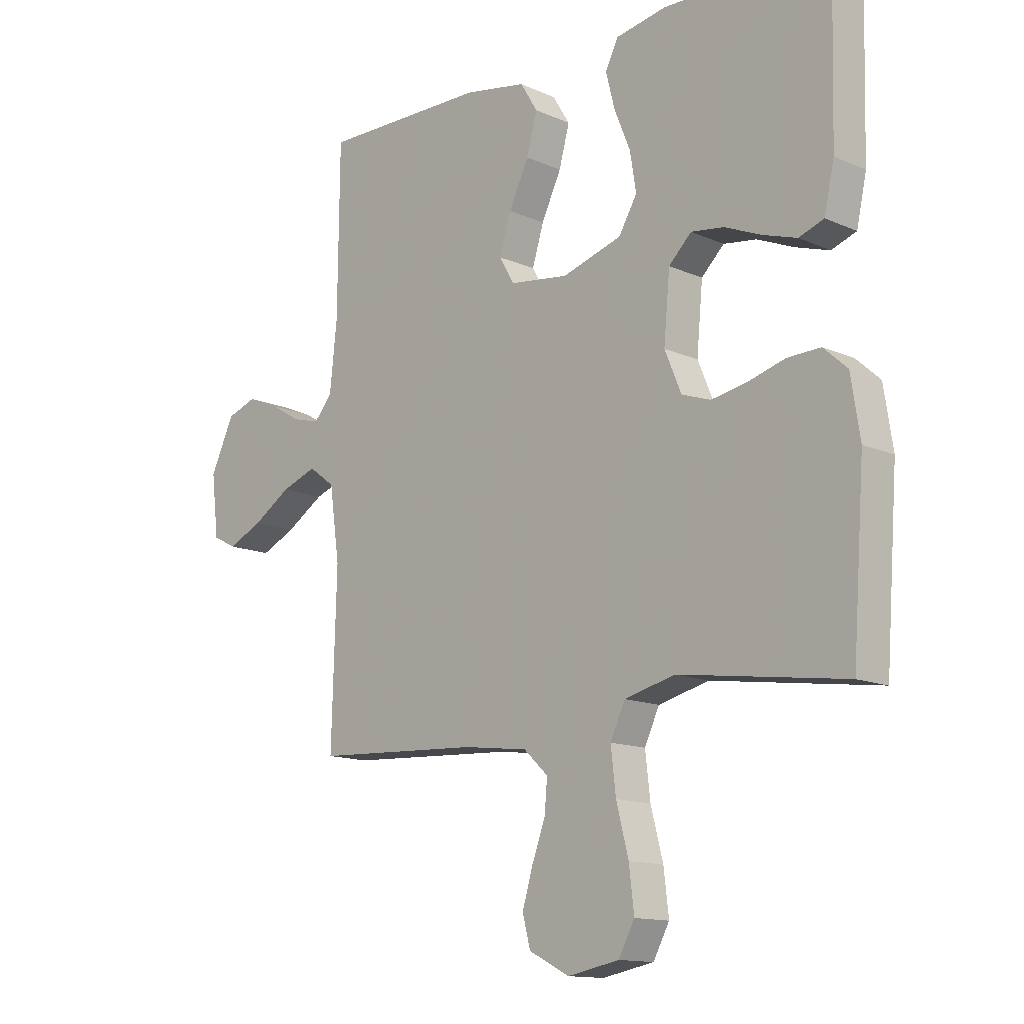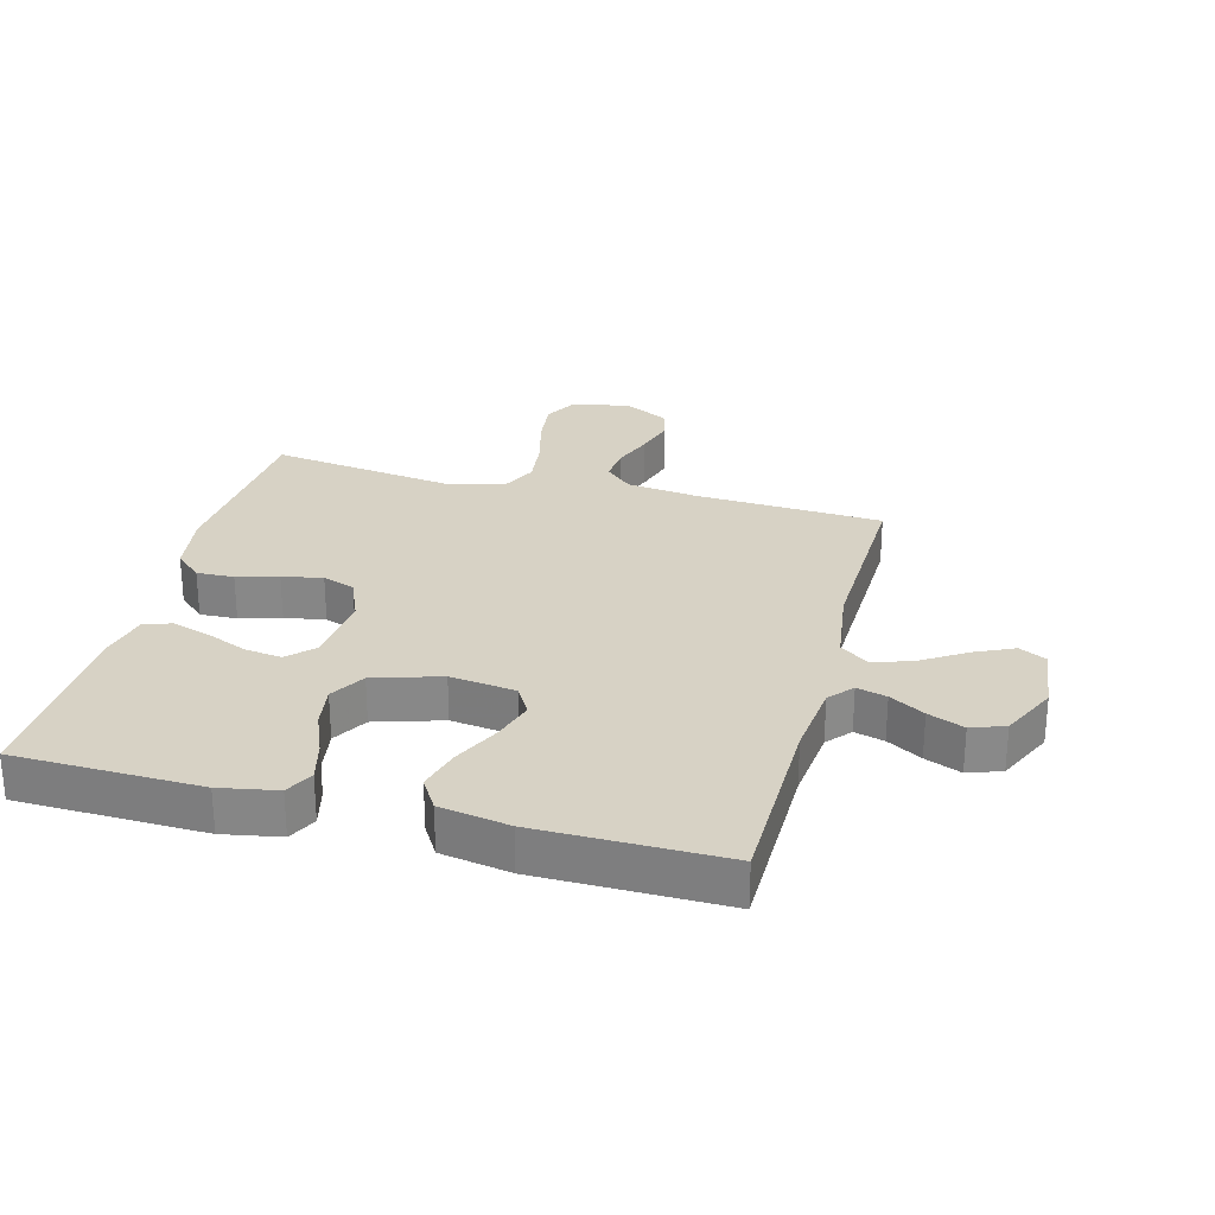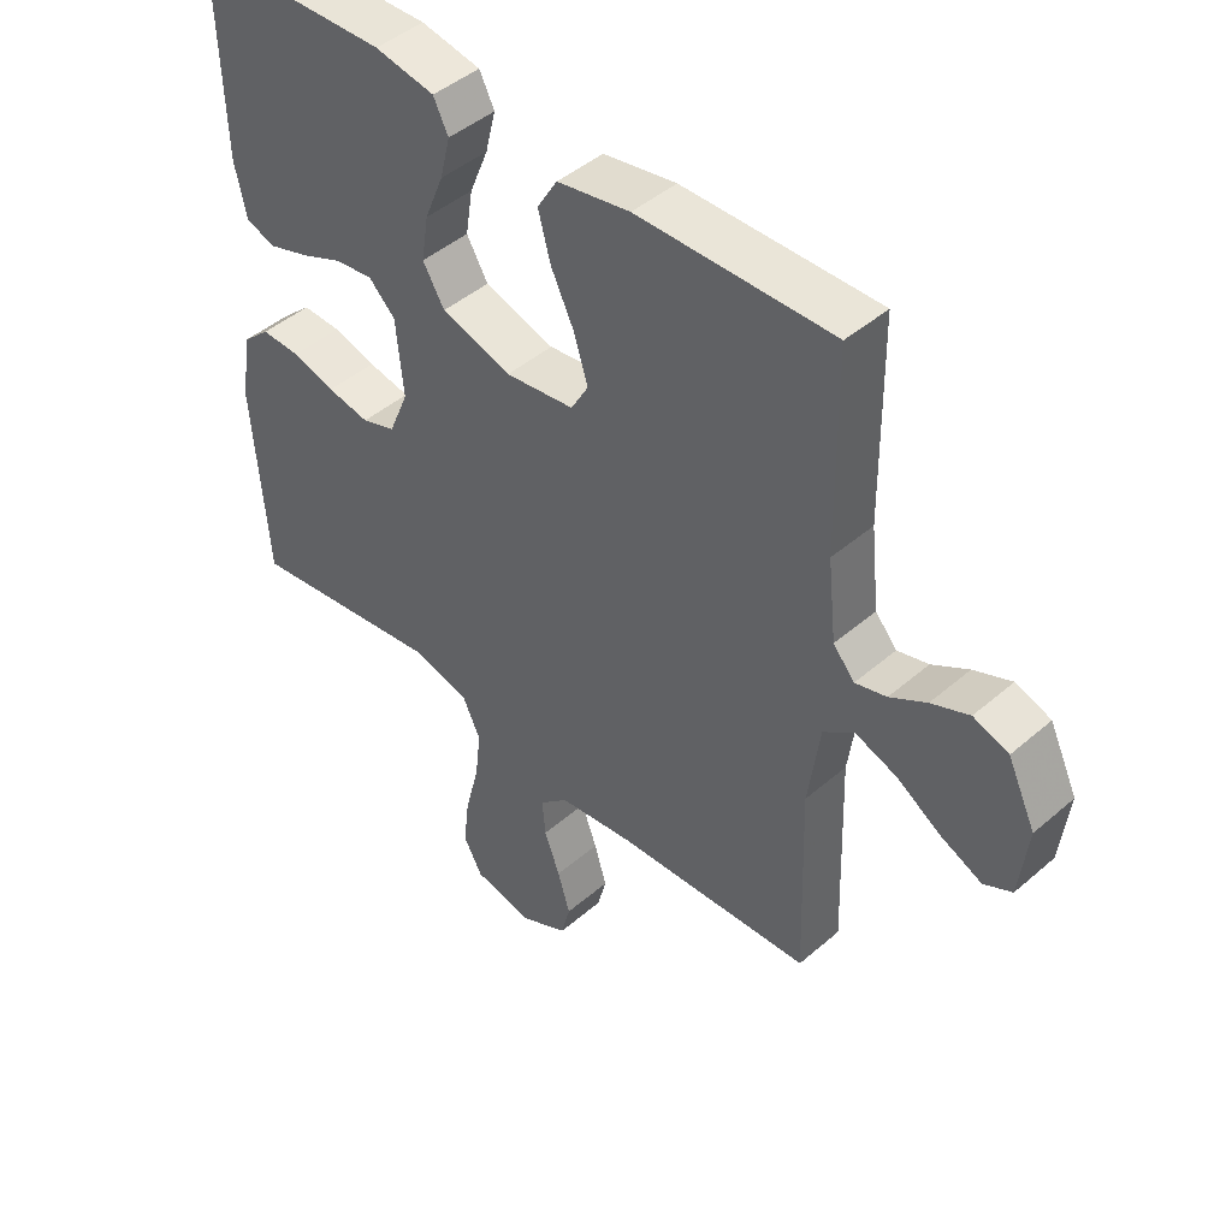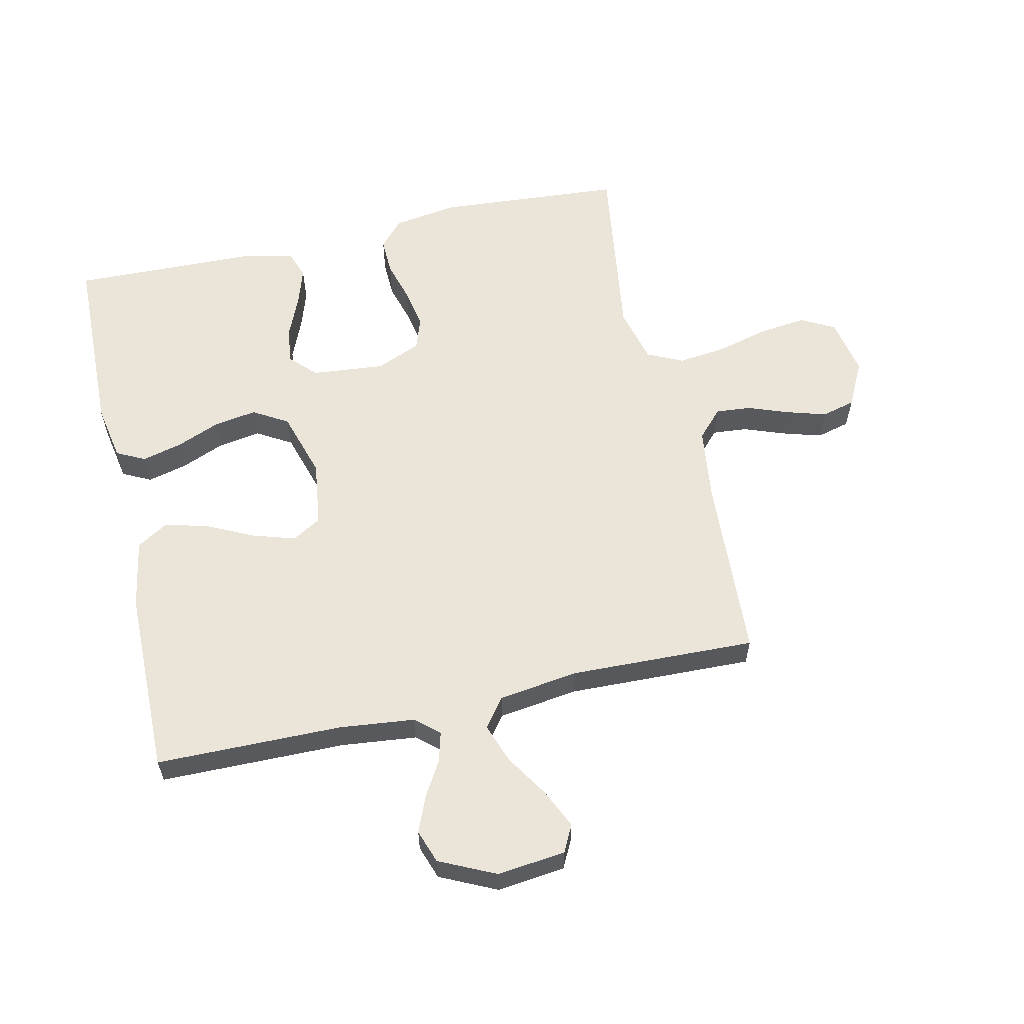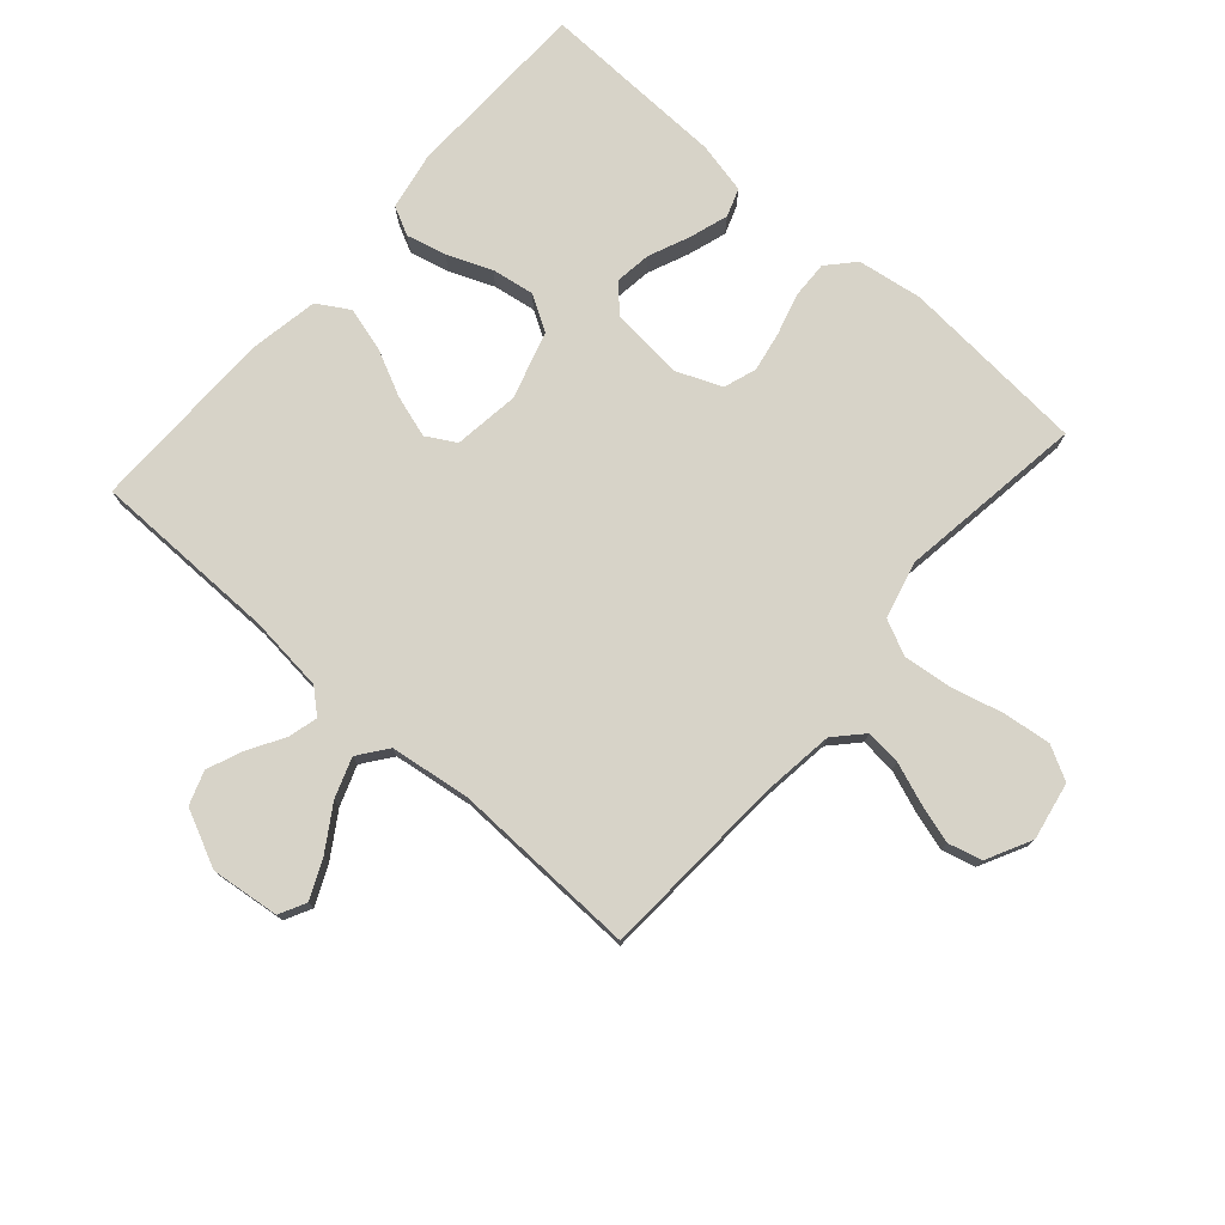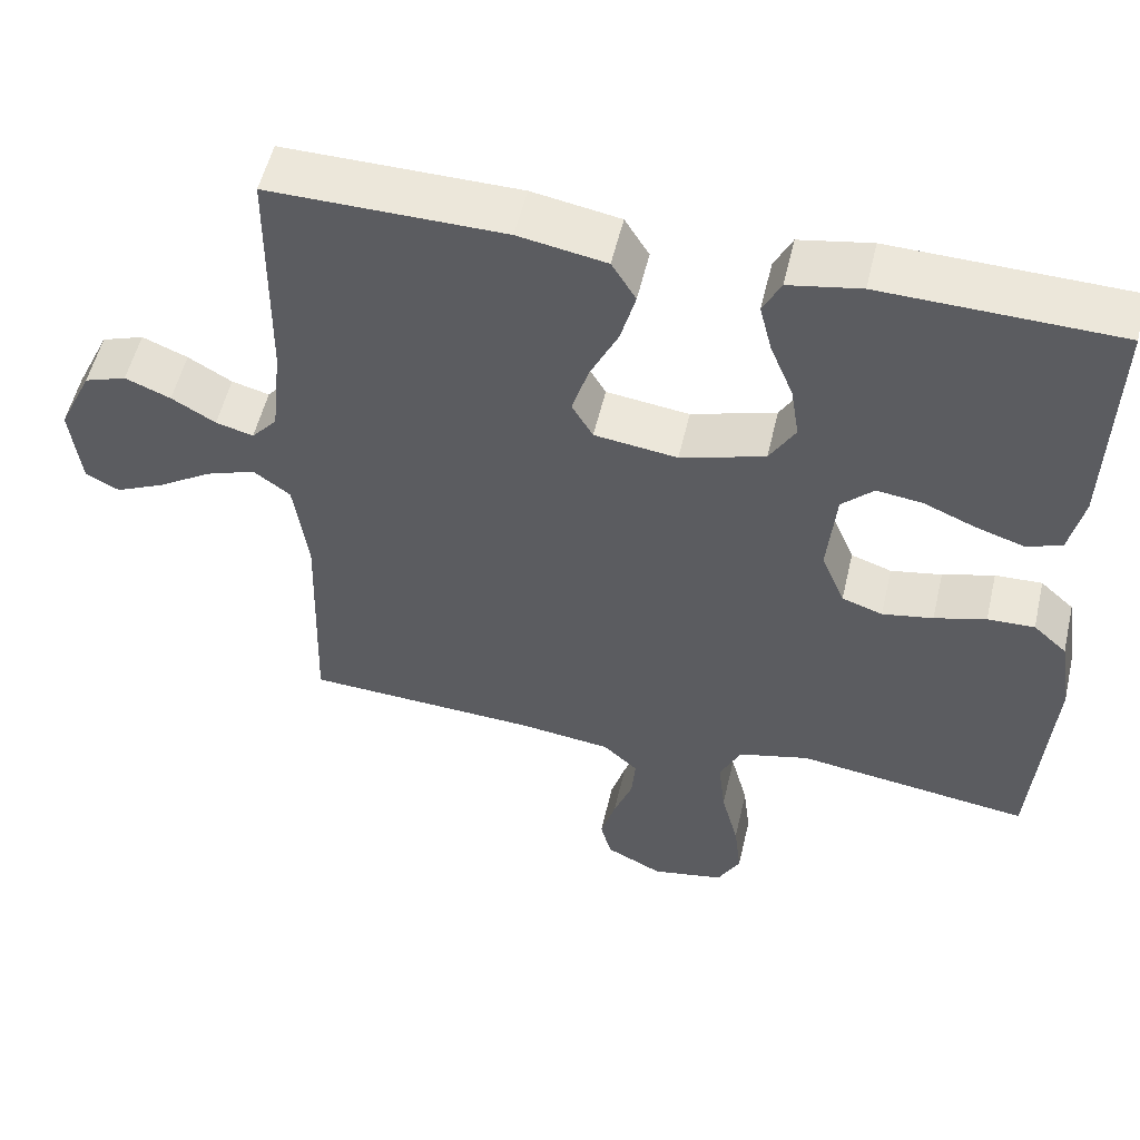
<metadata>
{"format":"obj","ext":"obj","renderer":"f3d","projection":"perspective","resolution":1024,"background":"white","views":[{"elev":-13.4,"azim":-135.1,"up":"+Z"},{"elev":27.3,"azim":14.8,"up":"+Y"},{"elev":45.2,"azim":45.1,"up":"+Z"},{"elev":59.3,"azim":77.4,"up":"+Y"},{"elev":76.6,"azim":131.4,"up":"+Y"},{"elev":53.9,"azim":-166.9,"up":"+Z"}]}
</metadata>
<code>
v 0.5 0.07 -0.5
v 0.2 0.07 -0.516
v 0.083 0.07 -0.531
v 0.039 0.07 -0.572
v 0.044 0.07 -0.629
v 0.068 0.07 -0.694
v 0.087 0.07 -0.758
v 0.073 0.07 -0.812
v 0 0.07 -0.849
v -0.093 0.07 -0.831
v -0.122 0.07 -0.777
v -0.113 0.07 -0.701
v -0.091 0.07 -0.616
v -0.082 0.07 -0.538
v -0.109 0.07 -0.481
v -0.2 0.07 -0.458
v -0.5 0.07 -0.5
v -0.522 0.07 -0.2
v -0.506 0.07 -0.096
v -0.463 0.07 -0.057
v -0.403 0.07 -0.059
v -0.337 0.07 -0.078
v -0.272 0.07 -0.09
v -0.22 0.07 -0.072
v -0.19 0.07 0
v -0.201 0.07 0.118
v -0.242 0.07 0.158
v -0.301 0.07 0.15
v -0.367 0.07 0.122
v -0.429 0.07 0.102
v -0.474 0.07 0.118
v -0.492 0.07 0.2
v -0.5 0.07 0.5
v -0.2 0.07 0.508
v -0.108 0.07 0.491
v -0.085 0.07 0.445
v -0.101 0.07 0.381
v -0.13 0.07 0.31
v -0.141 0.07 0.241
v -0.108 0.07 0.185
v 0 0.07 0.152
v 0.106 0.07 0.166
v 0.133 0.07 0.213
v 0.112 0.07 0.281
v 0.076 0.07 0.356
v 0.057 0.07 0.426
v 0.088 0.07 0.477
v 0.2 0.07 0.497
v 0.5 0.07 0.5
v 0.503 0.07 0.2
v 0.516 0.07 0.078
v 0.549 0.07 0.04
v 0.597 0.07 0.053
v 0.653 0.07 0.086
v 0.711 0.07 0.11
v 0.765 0.07 0.091
v 0.808 0.07 0
v 0.795 0.07 -0.11
v 0.752 0.07 -0.132
v 0.689 0.07 -0.103
v 0.62 0.07 -0.059
v 0.556 0.07 -0.036
v 0.509 0.07 -0.071
v 0.491 0.07 -0.2
v 0.5 0 -0.5
v 0.2 0 -0.516
v 0.083 0 -0.531
v 0.039 0 -0.572
v 0.044 0 -0.629
v 0.068 0 -0.694
v 0.087 0 -0.758
v 0.073 0 -0.812
v 0 0 -0.849
v -0.093 0 -0.831
v -0.122 0 -0.777
v -0.113 0 -0.701
v -0.091 0 -0.616
v -0.082 0 -0.538
v -0.109 0 -0.481
v -0.2 0 -0.458
v -0.5 0 -0.5
v -0.522 0 -0.2
v -0.506 0 -0.096
v -0.463 0 -0.057
v -0.403 0 -0.059
v -0.337 0 -0.078
v -0.272 0 -0.09
v -0.22 0 -0.072
v -0.19 0 0
v -0.201 0 0.118
v -0.242 0 0.158
v -0.301 0 0.15
v -0.367 0 0.122
v -0.429 0 0.102
v -0.474 0 0.118
v -0.492 0 0.2
v -0.5 0 0.5
v -0.2 0 0.508
v -0.108 0 0.491
v -0.085 0 0.445
v -0.101 0 0.381
v -0.13 0 0.31
v -0.141 0 0.241
v -0.108 0 0.185
v 0 0 0.152
v 0.106 0 0.166
v 0.133 0 0.213
v 0.112 0 0.281
v 0.076 0 0.356
v 0.057 0 0.426
v 0.088 0 0.477
v 0.2 0 0.497
v 0.5 0 0.5
v 0.503 0 0.2
v 0.516 0 0.078
v 0.549 0 0.04
v 0.597 0 0.053
v 0.653 0 0.086
v 0.711 0 0.11
v 0.765 0 0.091
v 0.808 0 0
v 0.795 0 -0.11
v 0.752 0 -0.132
v 0.689 0 -0.103
v 0.62 0 -0.059
v 0.556 0 -0.036
v 0.509 0 -0.071
v 0.491 0 -0.2
f 59 60 61
f 58 59 61
f 57 58 61
f 56 57 61
f 55 56 61
f 54 55 61
f 53 54 61
f 52 53 61 62
f 51 52 62 63
f 48 49 50
f 47 48 50
f 46 47 50
f 45 46 50
f 44 45 50
f 51 63 64
f 50 51 64
f 44 50 64
f 43 44 64
f 36 37 38
f 35 36 38
f 34 35 38
f 33 34 38
f 32 33 38
f 31 32 38
f 30 31 38
f 29 30 38
f 28 29 38
f 27 28 38 39
f 26 27 39 40
f 20 21 22
f 19 20 22
f 18 19 22
f 17 18 22
f 16 17 22
f 15 16 22 23
f 14 15 23 24
f 11 12 13
f 10 11 13
f 9 10 13
f 8 9 13
f 7 8 13
f 6 7 13
f 5 6 13
f 4 5 13 14
f 14 24 25
f 4 14 25
f 3 4 25
f 64 1 2
f 43 64 2
f 42 43 2
f 26 40 41
f 26 41 42
f 25 26 42
f 3 25 42
f 2 3 42
f 125 124 123
f 125 123 122
f 125 122 121
f 125 121 120
f 125 120 119
f 125 119 118
f 125 118 117
f 126 125 117 116
f 127 126 116 115
f 114 113 112
f 114 112 111
f 114 111 110
f 114 110 109
f 114 109 108
f 128 127 115
f 128 115 114
f 128 114 108
f 128 108 107
f 102 101 100
f 102 100 99
f 102 99 98
f 102 98 97
f 102 97 96
f 102 96 95
f 102 95 94
f 102 94 93
f 102 93 92
f 103 102 92 91
f 104 103 91 90
f 86 85 84
f 86 84 83
f 86 83 82
f 86 82 81
f 86 81 80
f 87 86 80 79
f 88 87 79 78
f 77 76 75
f 77 75 74
f 77 74 73
f 77 73 72
f 77 72 71
f 77 71 70
f 77 70 69
f 78 77 69 68
f 89 88 78
f 89 78 68
f 89 68 67
f 66 65 128
f 66 128 107
f 66 107 106
f 105 104 90
f 106 105 90
f 106 90 89
f 106 89 67
f 106 67 66
f 1 65 66 2
f 2 66 67 3
f 3 67 68 4
f 4 68 69 5
f 5 69 70 6
f 6 70 71 7
f 7 71 72 8
f 8 72 73 9
f 9 73 74 10
f 10 74 75 11
f 11 75 76 12
f 12 76 77 13
f 13 77 78 14
f 14 78 79 15
f 15 79 80 16
f 16 80 81 17
f 17 81 82 18
f 18 82 83 19
f 19 83 84 20
f 20 84 85 21
f 21 85 86 22
f 22 86 87 23
f 23 87 88 24
f 24 88 89 25
f 25 89 90 26
f 26 90 91 27
f 27 91 92 28
f 28 92 93 29
f 29 93 94 30
f 30 94 95 31
f 31 95 96 32
f 32 96 97 33
f 33 97 98 34
f 34 98 99 35
f 35 99 100 36
f 36 100 101 37
f 37 101 102 38
f 38 102 103 39
f 39 103 104 40
f 40 104 105 41
f 41 105 106 42
f 42 106 107 43
f 43 107 108 44
f 44 108 109 45
f 45 109 110 46
f 46 110 111 47
f 47 111 112 48
f 48 112 113 49
f 49 113 114 50
f 50 114 115 51
f 51 115 116 52
f 52 116 117 53
f 53 117 118 54
f 54 118 119 55
f 55 119 120 56
f 56 120 121 57
f 57 121 122 58
f 58 122 123 59
f 59 123 124 60
f 60 124 125 61
f 61 125 126 62
f 62 126 127 63
f 63 127 128 64
f 64 128 65 1

</code>
